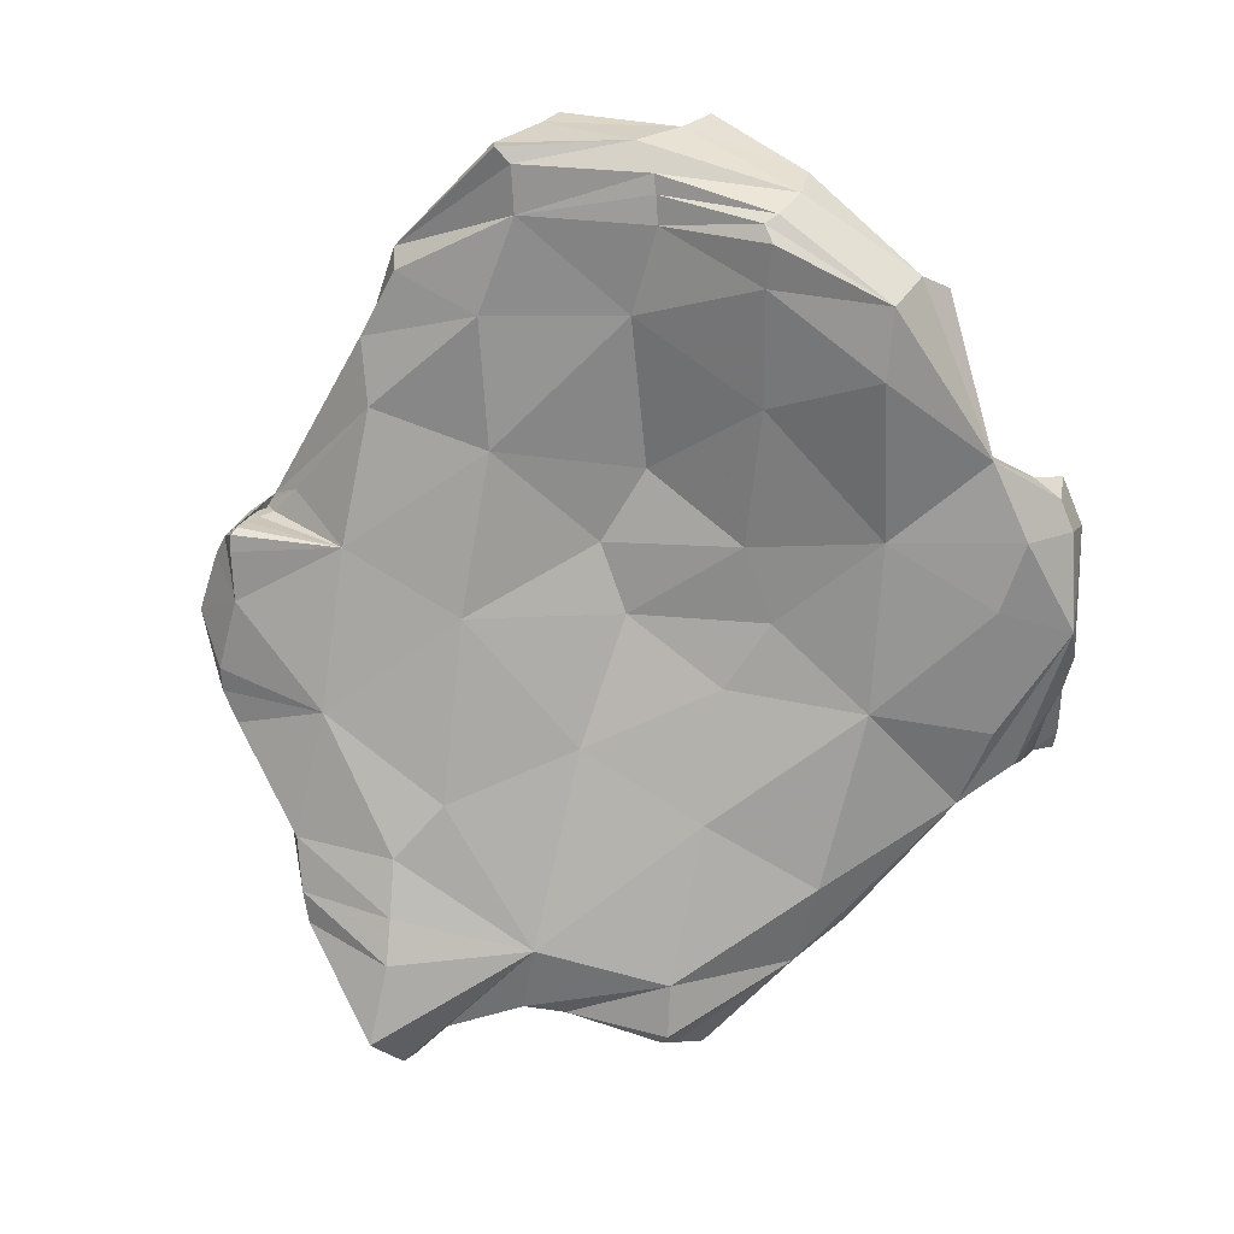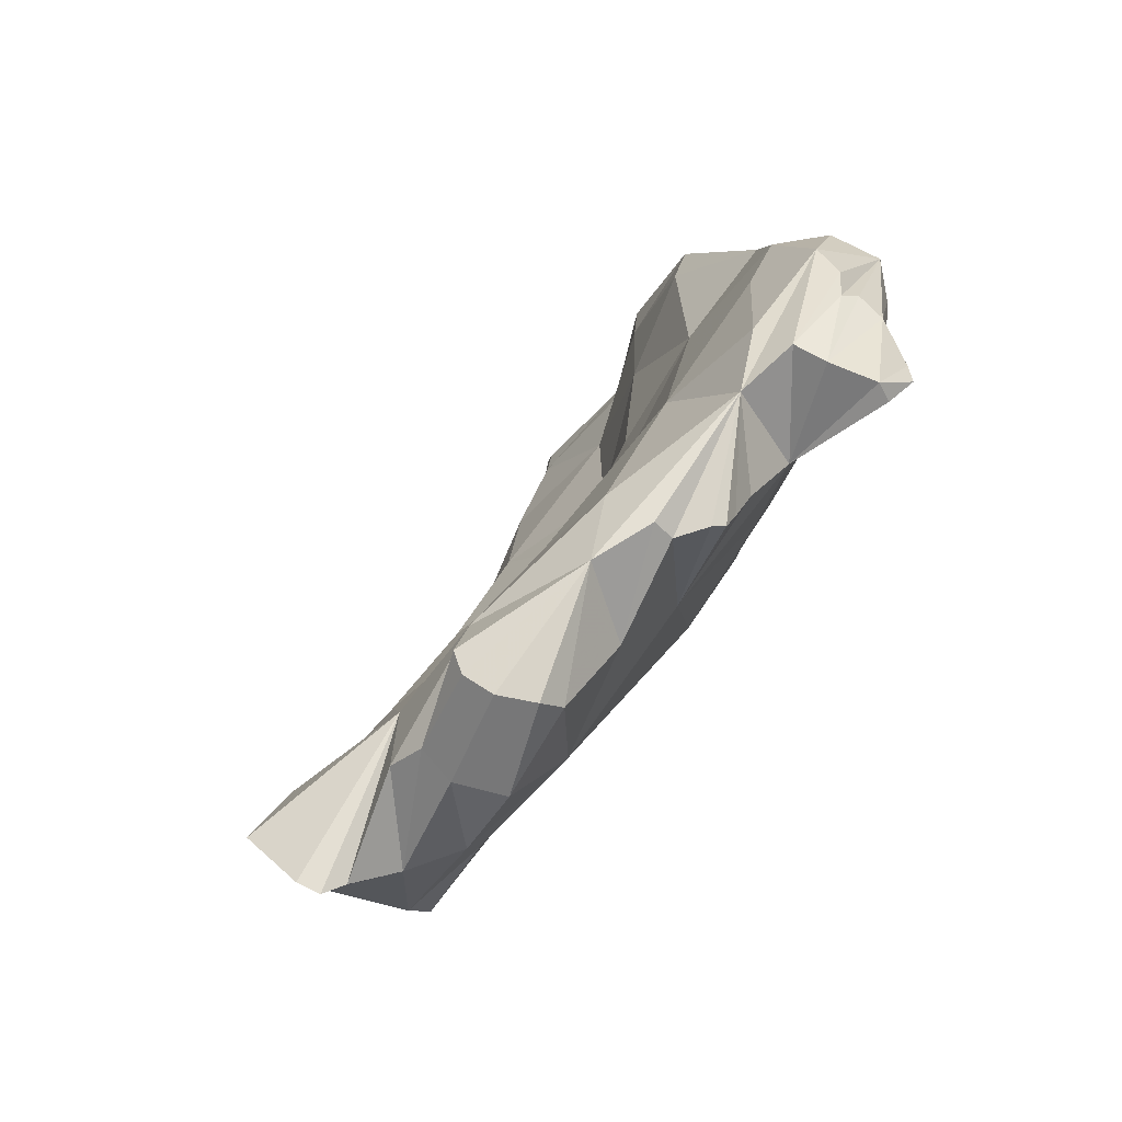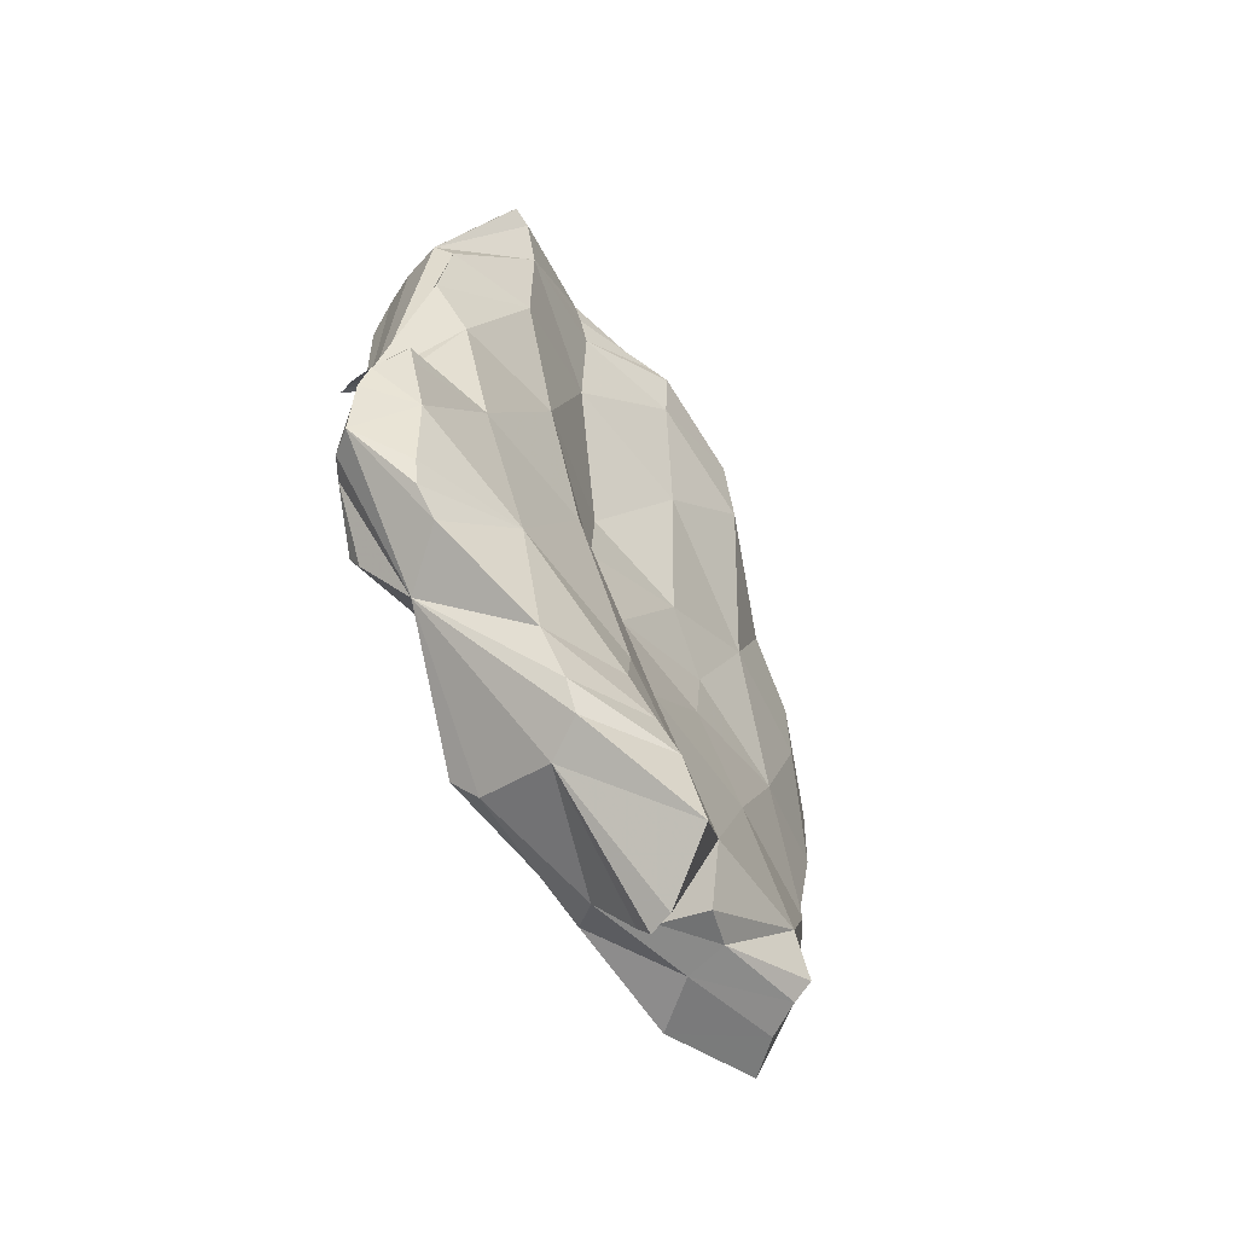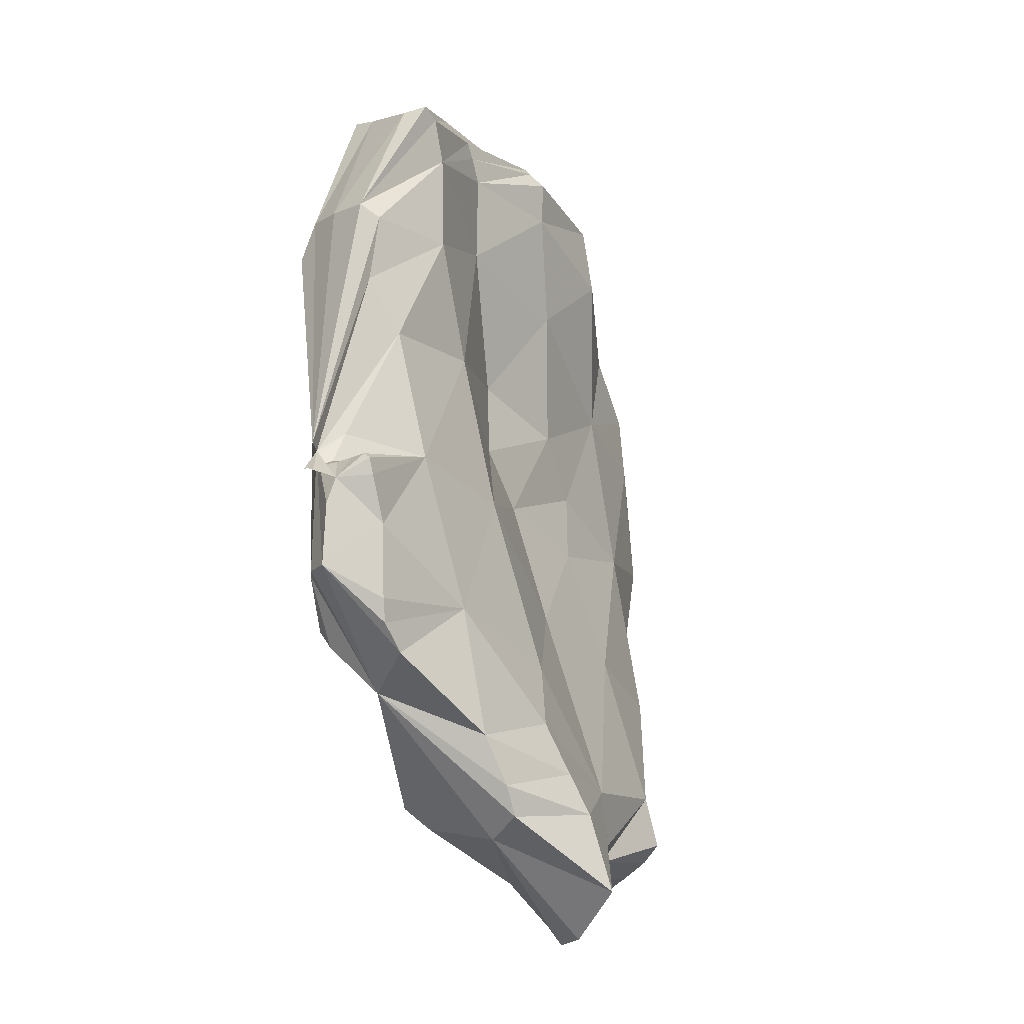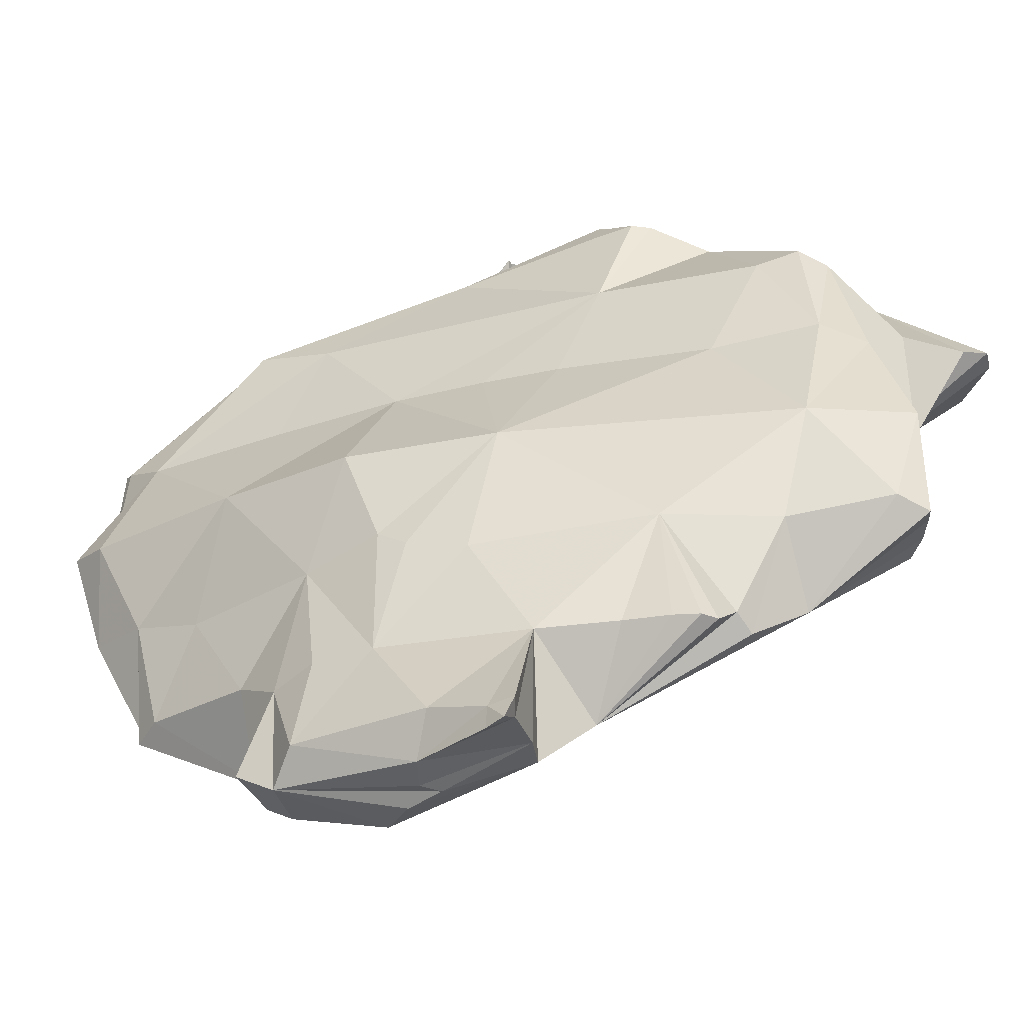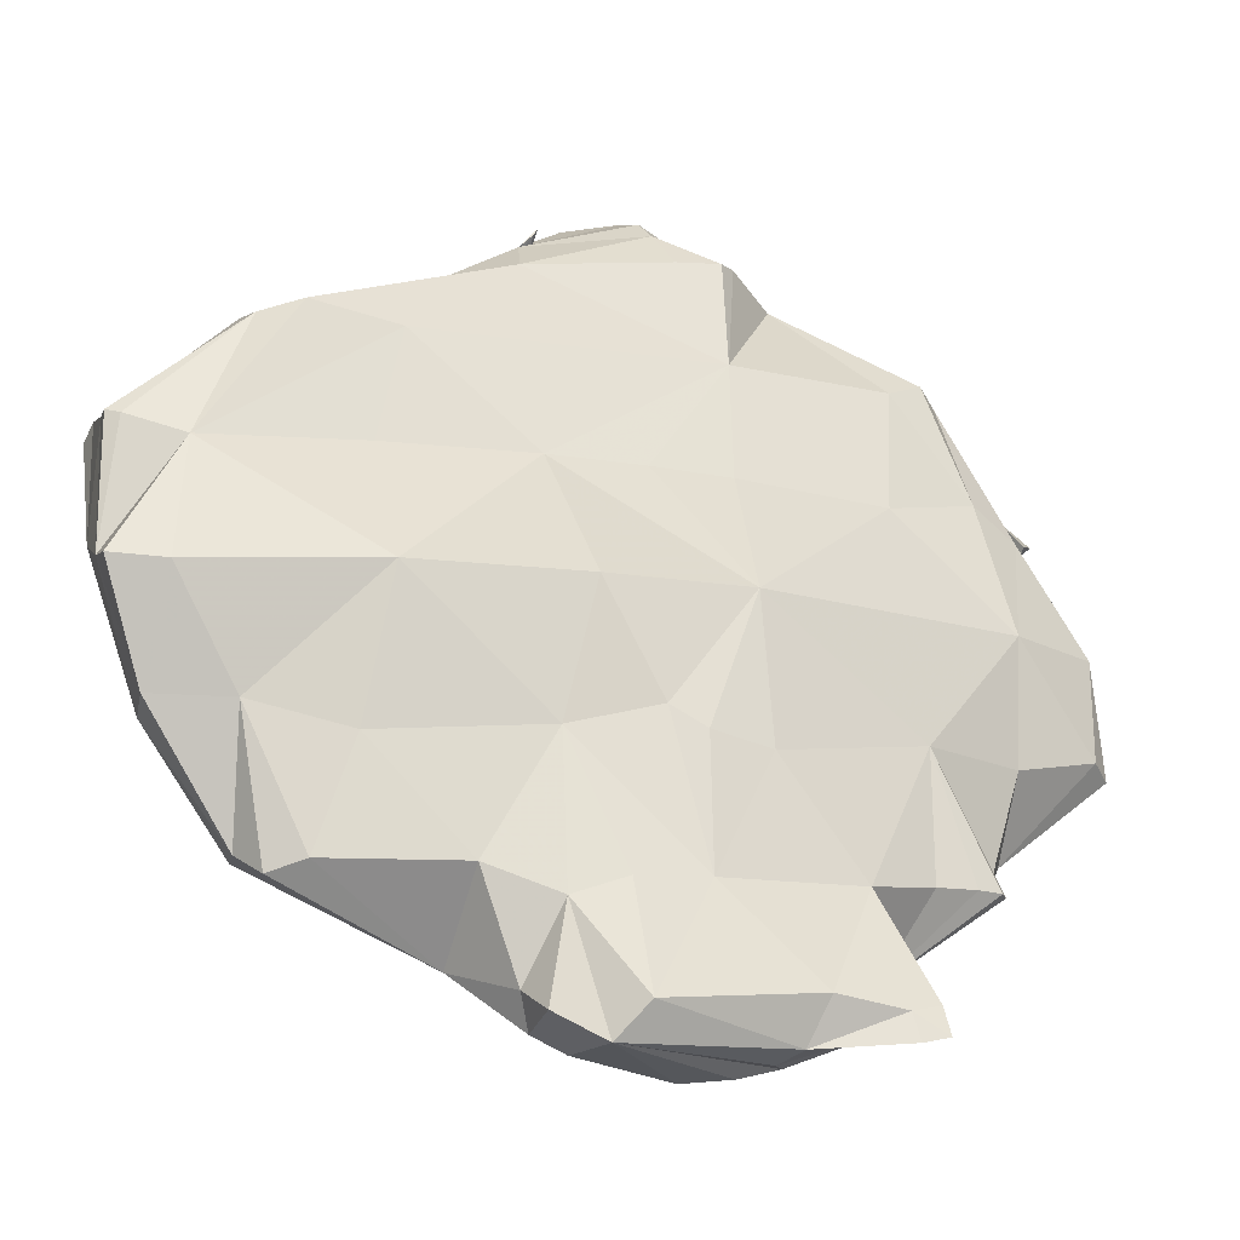
<metadata>
{"format":"obj","ext":"obj","renderer":"f3d","projection":"perspective","resolution":1024,"background":"white","views":[{"elev":32.6,"azim":118.7,"up":"+Y"},{"elev":-59.2,"azim":170.2,"up":"+Y"},{"elev":-32.9,"azim":52.5,"up":"+Y"},{"elev":2.7,"azim":45.9,"up":"+Y"},{"elev":-26.7,"azim":-52.6,"up":"+Z"},{"elev":-10.1,"azim":-103.3,"up":"+Z"}]}
</metadata>
<code>
v 2.935 4.093 3.423
v 2.93 4.085 3.441
v 2.923 4.144 3.438
v 2.932 4.059 3.435
v 2.929 4.057 3.425
v 2.927 4.048 3.427
v 2.934 4.048 3.437
v 2.939 4.052 3.431
v 2.959 4.059 3.43
v 2.945 4.1 3.418
v 2.953 4.095 3.418
v 2.972 4.067 3.428
v 2.952 4.111 3.414
v 2.961 4.128 3.413
v 2.99 4.053 3.445
v 2.985 4.087 3.434
v 2.982 4.141 3.437
v 2.972 4.169 3.431
v 2.949 4.165 3.421
v 2.949 4.178 3.427
v 2.972 4.2 3.448
v 2.944 4.181 3.441
v 2.928 4.176 3.434
v 2.928 4.156 3.425
v 2.963 4.062 3.477
v 2.997 4.168 3.479
v 2.938 4.168 3.47
v 2.947 4.194 3.481
v 3.011 4.098 3.476
v 2.952 4.246 3.481
v 2.957 4.259 3.476
v 2.969 4.268 3.483
v 2.994 4.266 3.482
v 3 4.238 3.482
v 2.937 4.147 3.476
v 2.941 4.12 3.477
v 3.035 4.026 3.483
v 3.04 3.99 3.491
v 3.018 4.002 3.478
v 3.01 4.003 3.484
v 2.997 4.003 3.477
v 2.991 4.006 3.478
v 2.987 4.016 3.478
v 2.98 4.034 3.478
v 2.953 4.166 3.525
v 2.956 4.118 3.526
v 2.955 4.132 3.533
v 3.023 3.988 3.524
v 2.999 4.029 3.528
v 3.016 4.131 3.517
v 3.03 4.104 3.53
v 3.052 4.053 3.527
v 3.008 4.287 3.525
v 3.009 4.269 3.527
v 2.96 4.267 3.531
v 2.966 4.298 3.532
v 2.956 4.23 3.522
v 3.005 4.292 3.531
v 2.999 4.295 3.528
v 2.983 4.297 3.527
v 3.011 4.221 3.526
v 3.016 4.162 3.53
v 3.079 3.99 3.527
v 3.085 3.969 3.525
v 3.081 3.96 3.529
v 3.069 3.951 3.53
v 3.053 3.942 3.524
v 3.043 3.95 3.53
v 2.963 4.093 3.52
v 3.057 3.946 3.57
v 3.034 3.982 3.574
v 3.078 3.958 3.576
v 3.101 3.973 3.583
v 3.09 3.968 3.569
v 3.035 4.129 3.571
v 3.017 4.186 3.572
v 3.032 4.157 3.585
v 3.007 4.304 3.575
v 3.009 4.296 3.573
v 2.98 4.312 3.578
v 3.003 4.313 3.585
v 2.958 4.219 3.577
v 2.958 4.153 3.575
v 2.982 4.093 3.577
v 2.955 4.29 3.573
v 2.961 4.311 3.575
v 3.01 4.285 3.572
v 3.017 4.249 3.579
v 3.099 4.002 3.578
v 3.062 4.079 3.577
v 3.02 4.091 3.623
v 3.011 4.124 3.624
v 3.001 4.163 3.624
v 3.089 3.966 3.626
v 3.066 3.97 3.614
v 3.127 4.02 3.628
v 3.136 4.003 3.624
v 3.15 3.972 3.625
v 3.075 4.134 3.622
v 3.054 4.198 3.621
v 3.047 4.251 3.628
v 3.036 4.289 3.618
v 2.979 4.283 3.619
v 2.983 4.305 3.626
v 2.986 4.31 3.627
v 2.998 4.31 3.627
v 3.026 4.311 3.632
v 3.034 4.314 3.627
v 3.034 4.308 3.62
v 2.991 4.222 3.623
v 3.1 4.062 3.618
v 3.117 4.041 3.632
v 3.06 3.989 3.627
v 3.04 4.028 3.62
v 3.129 3.948 3.624
v 3.119 3.944 3.625
v 3.11 3.95 3.623
v 3.002 4.244 3.673
v 3.006 4.26 3.668
v 3.083 3.995 3.669
v 3.073 4.004 3.674
v 3.13 4.02 3.668
v 3.131 4.007 3.664
v 3.123 4.041 3.674
v 3.106 4.093 3.669
v 3.083 4.156 3.671
v 3.063 4.21 3.668
v 3.046 4.261 3.665
v 3.054 4.234 3.677
v 3.039 4.267 3.669
v 3.021 4.264 3.67
v 3.117 3.995 3.664
v 3.065 4.019 3.669
v 3.044 4.086 3.67
v 3.007 4.209 3.667
v 3.09 4.058 3.704
v 3.071 4.077 3.714
v 3.065 4.083 3.714
v 3.108 4.1 3.716
v 3.108 4.09 3.716
v 3.11 4.077 3.709
v 3.077 4.155 3.715
v 3.085 4.157 3.713
v 3.093 4.159 3.713
v 3.097 4.157 3.714
v 3.098 4.15 3.714
v 3.102 4.13 3.711
v 3.071 4.155 3.712
v 3.068 4.166 3.702
v 3.064 4.159 3.715
v 3.047 4.162 3.703
v 3.061 4.101 3.713
v 3.072 4.108 3.725
v 3.081 4.11 3.732
v 3.093 4.114 3.736
v 3.088 4.139 3.729
v 3.088 4.149 3.724
v 3.072 4.152 3.724
v 3.068 4.152 3.723
v 3.065 4.152 3.723
v 3.065 4.154 3.72
f 1 2 3
f 1 4 2
f 1 3 24
f 3 2 36
f 1 5 4
f 2 4 25
f 10 1 24
f 24 3 27
f 2 25 36
f 3 36 35
f 5 1 8
f 5 6 4
f 4 7 25
f 1 10 9
f 11 10 24
f 3 35 27
f 23 24 27
f 36 25 69
f 35 36 45
f 1 9 8
f 6 5 8
f 6 7 4
f 7 8 25
f 10 11 9
f 13 11 24
f 27 35 45
f 20 24 23
f 22 23 27
f 25 49 69
f 36 69 46
f 36 47 45
f 8 9 25
f 6 8 7
f 11 12 9
f 11 13 12
f 14 13 24
f 28 27 45
f 20 19 24
f 20 23 22
f 22 27 28
f 25 44 49
f 69 49 84
f 36 46 47
f 46 69 84
f 45 47 83
f 9 12 25
f 13 14 12
f 19 14 24
f 28 45 57
f 19 20 18
f 20 22 21
f 21 22 28
f 15 44 25
f 44 43 49
f 49 71 84
f 47 46 84
f 45 83 82
f 47 84 83
f 12 15 25
f 14 15 12
f 14 19 18
f 30 28 57
f 57 45 82
f 20 21 18
f 21 28 30
f 15 43 44
f 43 42 49
f 49 48 71
f 84 71 114
f 82 83 93
f 83 84 93
f 14 16 15
f 14 18 17
f 30 57 55
f 55 57 82
f 18 21 26
f 21 30 31
f 15 42 43
f 42 41 49
f 40 48 49
f 48 68 71
f 71 113 114
f 84 114 91
f 82 93 110
f 84 92 93
f 14 17 16
f 15 16 29
f 17 18 26
f 31 30 55
f 55 82 85
f 21 34 26
f 21 31 32
f 15 41 42
f 41 40 49
f 40 39 48
f 38 68 48
f 68 70 71
f 71 95 113
f 114 113 133
f 84 91 92
f 91 114 134
f 82 110 103
f 110 93 135
f 93 92 134
f 16 17 29
f 15 29 37
f 17 26 29
f 32 31 55
f 56 55 85
f 85 82 103
f 21 33 34
f 26 34 61
f 21 32 33
f 15 40 41
f 15 39 40
f 39 38 48
f 38 67 68
f 68 67 70
f 71 70 95
f 113 95 120
f 113 121 133
f 114 133 134
f 92 91 134
f 103 110 135
f 93 134 135
f 15 37 38
f 37 29 52
f 29 26 50
f 32 55 56
f 56 85 86
f 86 85 103
f 34 33 54
f 26 61 62
f 34 54 61
f 33 32 60
f 15 38 39
f 38 66 67
f 67 66 70
f 70 72 95
f 95 94 120
f 113 120 121
f 133 121 136
f 134 133 136
f 103 135 118
f 135 134 151
f 38 37 63
f 29 51 52
f 37 52 63
f 26 62 50
f 29 50 51
f 32 56 60
f 56 86 80
f 80 86 103
f 33 53 54
f 62 61 76
f 61 54 88
f 33 60 59
f 38 65 66
f 66 72 70
f 72 94 95
f 94 132 120
f 121 120 136
f 134 136 137
f 103 118 119
f 118 135 151
f 134 152 151
f 38 63 64
f 52 51 90
f 63 52 89
f 50 62 75
f 51 50 75
f 60 56 80
f 80 103 104
f 33 58 53
f 54 53 87
f 61 88 76
f 62 76 77
f 54 87 88
f 33 59 58
f 59 60 78
f 38 64 65
f 66 65 72
f 72 74 94
f 94 117 132
f 120 132 136
f 134 137 138
f 137 136 153
f 104 103 119
f 119 118 151
f 134 138 152
f 151 152 153
f 64 63 74
f 51 75 90
f 52 90 89
f 63 89 73
f 62 77 75
f 60 80 81
f 80 104 105
f 53 58 87
f 76 88 100
f 77 76 100
f 88 87 102
f 58 59 79
f 59 78 79
f 60 81 78
f 65 64 74
f 65 74 72
f 74 73 94
f 73 117 94
f 117 116 132
f 132 123 136
f 138 137 153
f 136 154 153
f 105 104 119
f 131 119 151
f 152 138 153
f 150 151 153
f 63 73 74
f 90 75 99
f 89 90 111
f 73 89 117
f 75 77 99
f 81 80 106
f 80 105 106
f 58 79 87
f 88 101 100
f 77 100 99
f 87 79 102
f 88 102 101
f 79 78 102
f 78 81 109
f 89 116 117
f 116 115 132
f 98 123 132
f 123 122 136
f 136 155 154
f 150 153 154
f 106 105 119
f 106 119 131
f 130 131 151
f 129 151 150
f 90 99 111
f 89 111 112
f 81 106 107
f 100 101 127
f 99 100 126
f 101 102 128
f 78 109 102
f 81 108 109
f 89 115 116
f 115 98 132
f 98 97 123
f 97 122 123
f 122 124 136
f 136 141 155
f 150 154 155
f 107 106 131
f 107 131 130
f 128 130 151
f 127 129 150
f 129 128 151
f 111 99 125
f 89 112 96
f 112 111 125
f 81 107 108
f 100 127 126
f 101 129 127
f 99 126 125
f 101 128 129
f 102 130 128
f 102 109 130
f 109 108 130
f 89 98 115
f 89 97 98
f 97 96 122
f 96 124 122
f 124 141 136
f 141 140 155
f 150 155 156
f 108 107 130
f 127 150 149
f 89 96 97
f 96 112 124
f 112 125 124
f 126 127 149
f 125 126 147
f 124 125 141
f 125 140 141
f 140 139 155
f 147 156 155
f 150 156 157
f 149 150 161
f 126 149 148
f 125 147 139
f 126 146 147
f 125 139 140
f 139 147 155
f 147 157 156
f 150 157 158
f 148 149 161
f 150 160 161
f 126 148 142
f 126 145 146
f 147 146 157
f 142 158 157
f 150 158 159
f 148 161 160
f 150 159 160
f 126 142 143
f 142 148 159
f 126 144 145
f 146 145 157
f 143 142 157
f 142 159 158
f 148 160 159
f 126 143 144
f 145 144 157
f 144 143 157

</code>
